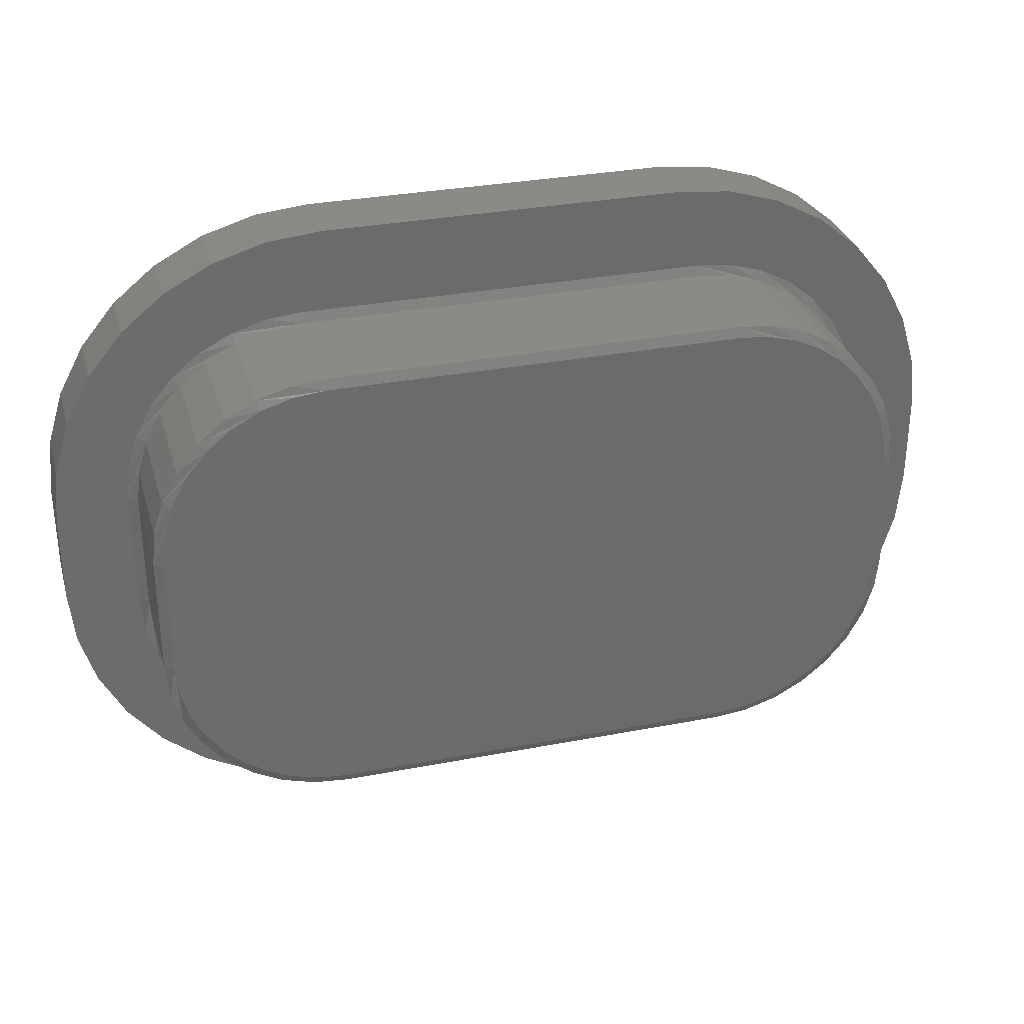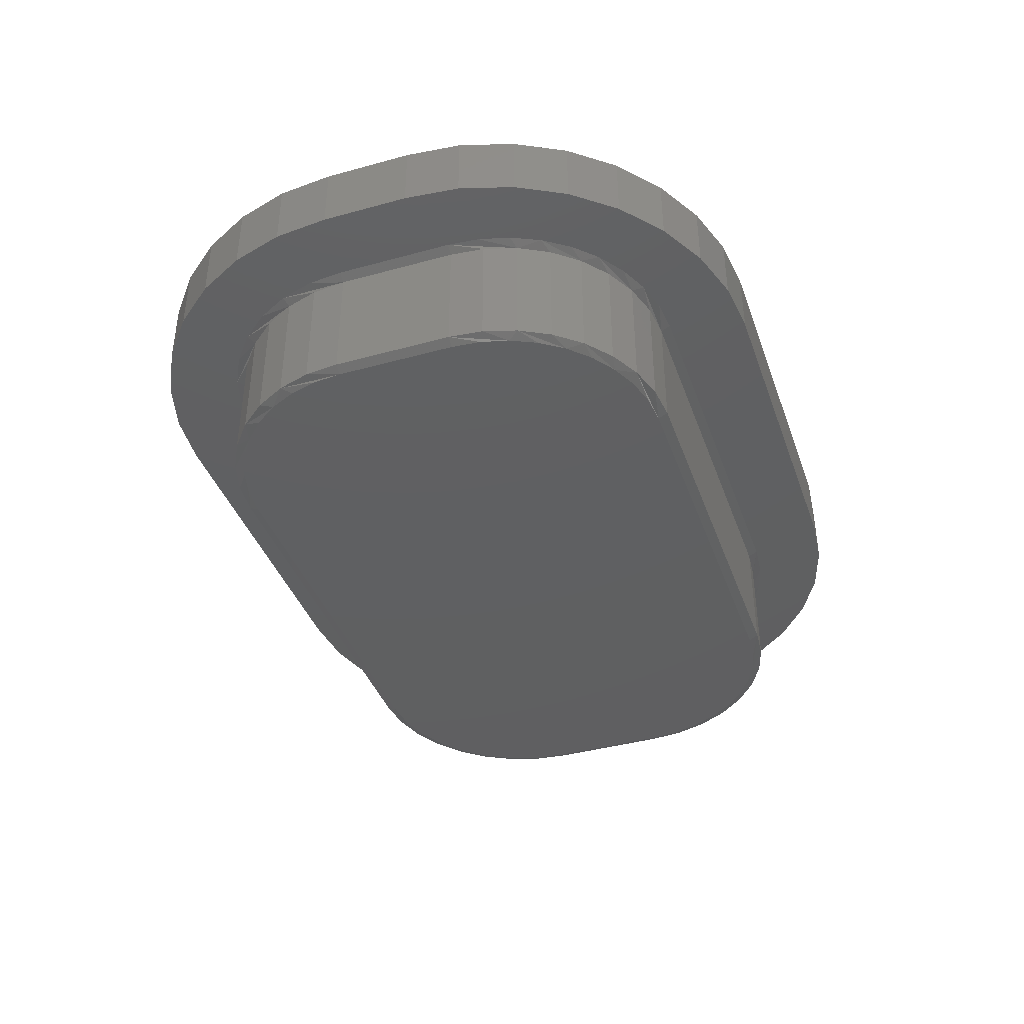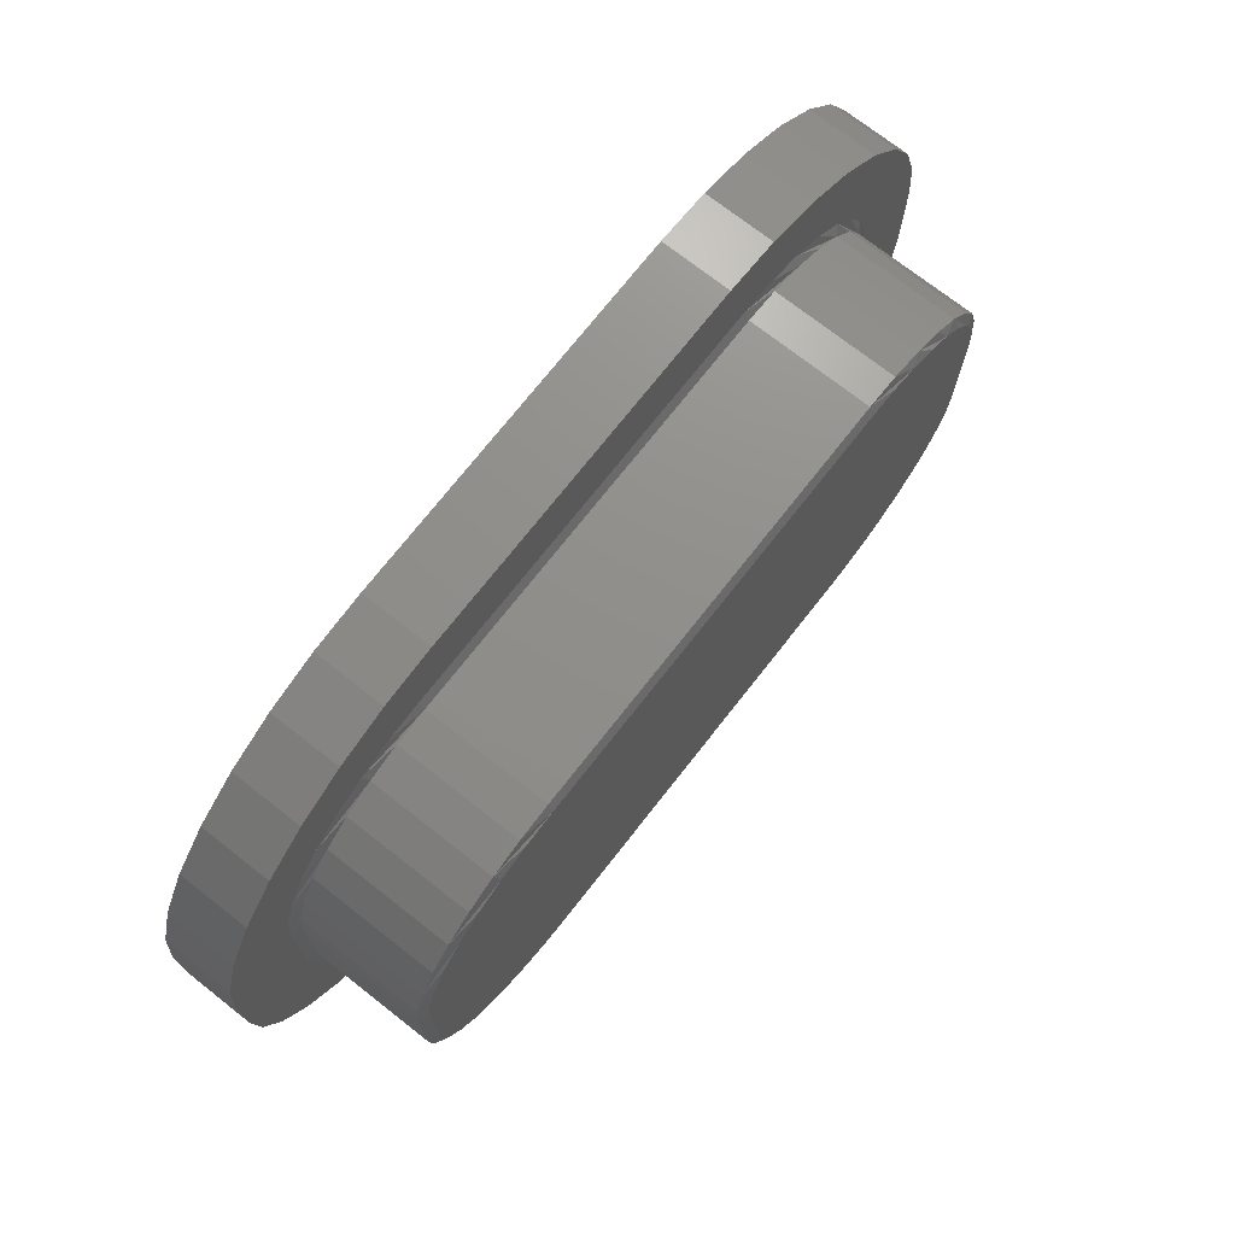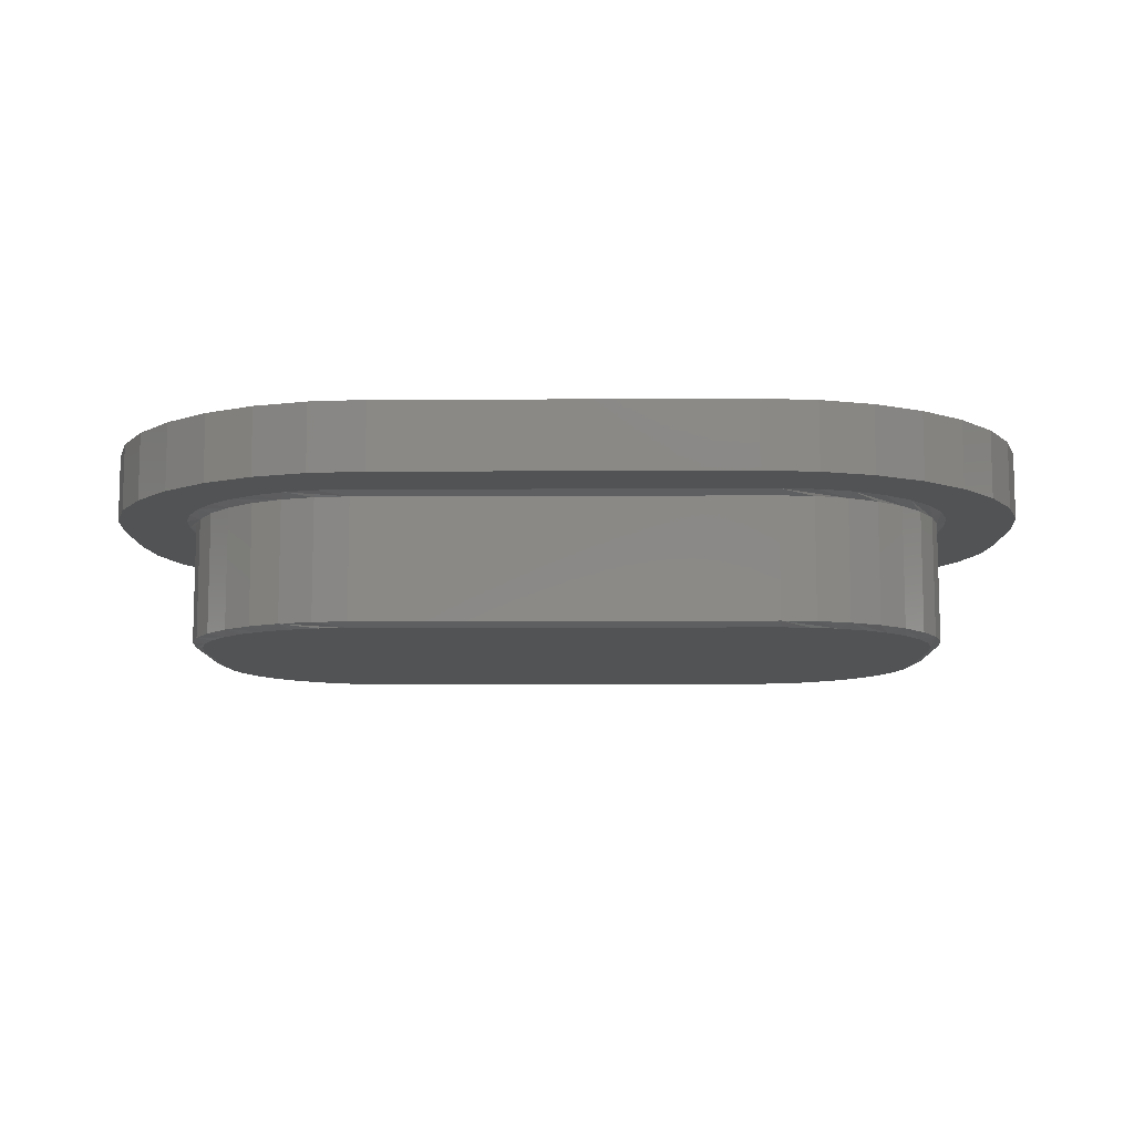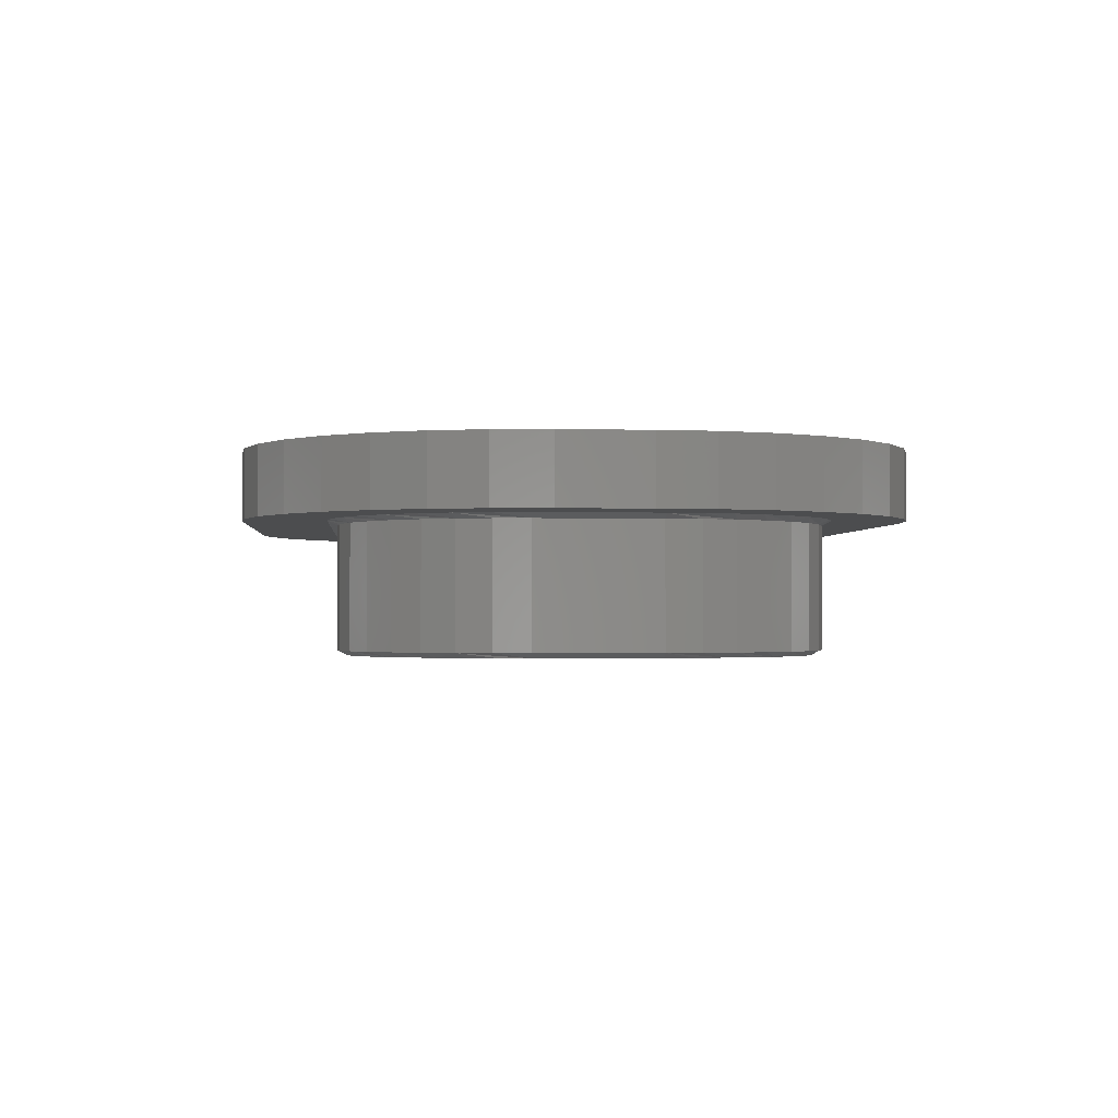
<metadata>
{"format":"stl","ext":"stl","renderer":"f3d","projection":"perspective","resolution":1024,"background":"white","views":[{"elev":31.4,"azim":-15.3,"up":"+Z"},{"elev":-40.1,"azim":108.8,"up":"+Y"},{"elev":73.0,"azim":-51.9,"up":"+Z"},{"elev":-10.0,"azim":-179.3,"up":"+Y"},{"elev":-1.5,"azim":85.1,"up":"+Y"}]}
</metadata>
<code>
# stl→obj: 220 verts, 436 faces
v -0.6172 -0.1172 0.09334
v -0.6172 -0.1172 -0.1016
v -0.6172 -0.3125 0.09334
v -0.6172 -0.3125 -0.1016
v -0.6117 -0.1172 0.1491
v -0.6117 -0.3125 0.1491
v -0.5954 -0.1172 0.2027
v -0.5954 -0.3125 0.2027
v -0.569 -0.1172 0.2522
v -0.569 -0.3125 0.2522
v -0.5335 -0.1172 0.2955
v -0.5335 -0.3125 0.2955
v -0.4901 -0.1172 0.331
v -0.4901 -0.3125 0.331
v -0.4407 -0.1172 0.3574
v -0.4407 -0.3125 0.3574
v -0.3871 -0.1172 0.3737
v -0.3871 -0.3125 0.3737
v -0.3313 -0.1172 0.3792
v -0.3313 -0.3125 0.3792
v 0.3313 -0.3125 0.3792
v 0.3313 -0.1172 0.3792
v 0.3871 -0.1172 0.3737
v 0.3871 -0.3125 0.3737
v 0.4407 -0.1172 0.3574
v 0.4407 -0.3125 0.3574
v 0.4901 -0.1172 0.331
v 0.4901 -0.3125 0.331
v 0.5335 -0.1172 0.2955
v 0.5335 -0.3125 0.2955
v 0.569 -0.1172 0.2522
v 0.569 -0.3125 0.2522
v 0.5954 -0.1172 0.2027
v 0.5954 -0.3125 0.2027
v 0.6117 -0.1172 0.1491
v 0.6117 -0.3125 0.1491
v 0.6172 -0.1172 0.09334
v 0.6172 -0.3125 0.09334
v 0.6172 -0.1172 -0.1016
v 0.6172 -0.3125 -0.1016
v 0.6117 -0.1172 -0.1573
v 0.6117 -0.3125 -0.1573
v 0.5954 -0.1172 -0.211
v 0.5954 -0.3125 -0.211
v 0.569 -0.1172 -0.2604
v 0.569 -0.3125 -0.2604
v 0.5335 -0.1172 -0.3037
v 0.5335 -0.3125 -0.3037
v 0.4901 -0.1172 -0.3392
v 0.4901 -0.3125 -0.3392
v 0.4407 -0.1172 -0.3657
v 0.4407 -0.3125 -0.3657
v 0.3871 -0.1172 -0.3819
v 0.3871 -0.3125 -0.3819
v 0.3313 -0.1172 -0.3874
v 0.3313 -0.3125 -0.3874
v -0.3313 -0.3125 -0.3874
v -0.3313 -0.1172 -0.3874
v -0.3871 -0.1172 -0.3819
v -0.3871 -0.3125 -0.3819
v -0.4407 -0.1172 -0.3657
v -0.4407 -0.3125 -0.3657
v -0.4901 -0.1172 -0.3392
v -0.4901 -0.3125 -0.3392
v -0.5335 -0.1172 -0.3037
v -0.5335 -0.3125 -0.3037
v -0.569 -0.1172 -0.2604
v -0.569 -0.3125 -0.2604
v -0.5954 -0.1172 -0.211
v -0.5954 -0.3125 -0.211
v -0.6117 -0.1172 -0.1573
v -0.6117 -0.3125 -0.1573
v 0.3313 -0.3203 0.3636
v -0.3841 -0.3203 0.3584
v 0.3783 -0.3203 0.3595
v -0.3313 -0.3203 0.3636
v -0.3313 -0.3203 -0.3718
v 0.3313 -0.3203 -0.3718
v 0.3783 -0.3203 -0.3677
v 0.4238 -0.3203 0.3473
v -0.4347 -0.3203 0.343
v 0.4664 -0.3203 0.3274
v -0.4815 -0.3203 0.318
v 0.505 -0.3203 0.3003
v -0.5224 -0.3203 0.2844
v 0.5383 -0.3203 0.267
v -0.556 -0.3203 0.2435
v 0.5654 -0.3203 0.2285
v 0.5853 -0.3203 0.1858
v -0.581 -0.3203 0.1968
v 0.5975 -0.3203 0.1403
v -0.5964 -0.3203 0.1461
v 0.6016 -0.3203 0.09334
v -0.6016 -0.3203 0.09334
v 0.6016 -0.3203 -0.1016
v -0.6016 -0.3203 -0.1016
v 0.5975 -0.3203 -0.1485
v -0.5975 -0.3203 -0.1485
v 0.5853 -0.3203 -0.194
v -0.5853 -0.3203 -0.194
v 0.5654 -0.3203 -0.2367
v -0.5654 -0.3203 -0.2367
v 0.5383 -0.3203 -0.2753
v -0.5383 -0.3203 -0.2753
v 0.505 -0.3203 -0.3086
v -0.505 -0.3203 -0.3086
v 0.4664 -0.3203 -0.3356
v -0.4664 -0.3203 -0.3356
v 0.4238 -0.3203 -0.3555
v -0.4238 -0.3203 -0.3555
v -0.3783 -0.3203 -0.3677
v -0.2921 -0.1094 -0.5282
v -0.3313 -0.1094 -0.403
v -0.3814 -0.1094 -0.5194
v 0.2921 -0.1094 -0.5282
v -0.2921 -0.1094 0.5297
v -0.3313 -0.1094 0.3948
v 0.2921 -0.1094 0.5297
v -0.3814 -0.1094 0.5209
v -0.7151 -0.1094 0.247
v -0.582 -0.1094 0.2608
v -0.5445 -0.1094 0.3065
v -0.4467 -0.1094 -0.3801
v -0.6159 -0.1094 -0.3941
v -0.3901 -0.1094 -0.3972
v -0.5465 -0.1094 -0.451
v 0.6099 -0.1094 0.2087
v 0.627 -0.1094 0.1522
v 0.7412 -0.1094 0.1611
v 0.4344 -0.1094 -0.3849
v 0.3837 -0.1094 -0.3985
v 0.6159 -0.1094 -0.3941
v 0.5465 -0.1094 -0.451
v 0.3313 -0.1094 0.3948
v 0.6159 -0.1094 0.3956
v 0.5465 -0.1094 0.4525
v 0.4673 -0.1094 0.4948
v 0.3814 -0.1094 0.5209
v -0.4673 -0.1094 0.4948
v -0.5465 -0.1094 0.4525
v -0.6159 -0.1094 0.3956
v -0.4673 -0.1094 -0.4934
v 0.3313 -0.1094 -0.403
v 0.3814 -0.1094 -0.5194
v 0.4673 -0.1094 -0.4934
v -0.6728 -0.1094 0.3262
v -0.4467 -0.1094 0.3719
v -0.3901 -0.1094 0.389
v 0.3901 -0.1094 0.389
v 0.4467 -0.1094 0.3719
v 0.6728 -0.1094 0.3262
v -0.4988 -0.1094 0.344
v -0.6099 -0.1094 0.2087
v -0.7412 -0.1094 0.1611
v -0.627 -0.1094 0.1522
v -0.6328 -0.1094 0.09334
v -0.75 -0.1094 0.07179
v -0.6328 -0.1094 -0.1016
v -0.75 -0.1094 -0.07031
v -0.627 -0.1094 -0.1604
v -0.7412 -0.1094 -0.1596
v -0.6099 -0.1094 -0.2169
v -0.7151 -0.1094 -0.2455
v -0.582 -0.1094 -0.2691
v -0.5445 -0.1094 -0.3147
v -0.6728 -0.1094 -0.3247
v -0.4988 -0.1094 -0.3522
v 0.5445 -0.1094 0.3065
v 0.7151 -0.1094 0.247
v 0.4988 -0.1094 0.344
v 0.582 -0.1094 0.2608
v 0.75 -0.1094 0.07179
v 0.6328 -0.1094 0.09334
v 0.75 -0.1094 -0.07031
v 0.6328 -0.1094 -0.1016
v 0.7412 -0.1094 -0.1596
v 0.6282 -0.1094 -0.1539
v 0.7151 -0.1094 -0.2455
v 0.6146 -0.1094 -0.2047
v 0.5924 -0.1094 -0.2523
v 0.6728 -0.1094 -0.3247
v 0.5623 -0.1094 -0.2954
v 0.5251 -0.1094 -0.3325
v 0.4821 -0.1094 -0.3627
v 0.3814 1.029e-16 -0.5194
v 0.2921 9.028e-17 -0.5282
v -0.2921 2.315e-17 -0.5282
v 0.3814 1.597e-16 0.5209
v -0.3814 7.052e-17 0.5209
v 0.2921 1.503e-16 0.5297
v -0.2921 8.414e-17 0.5297
v -0.3814 1.372e-17 -0.5194
v -0.4673 5.635e-18 -0.4934
v 0.4673 1.139e-16 -0.4934
v -0.5465 -8.055e-19 -0.451
v 0.5465 1.251e-16 -0.451
v -0.6159 -5.348e-18 -0.3941
v 0.6159 1.359e-16 -0.3941
v -0.6728 -7.818e-18 -0.3247
v 0.6728 1.461e-16 -0.3247
v -0.7151 -8.122e-18 -0.2455
v 0.7151 1.552e-16 -0.2455
v -0.7412 -6.246e-18 -0.1596
v 0.7412 1.629e-16 -0.1596
v -0.75 -2.264e-18 -0.07031
v 0.75 1.688e-16 -0.07031
v -0.75 4.675e-18 0.07179
v 0.75 1.744e-16 0.07179
v -0.7412 1.061e-17 0.1611
v 0.7412 1.797e-16 0.1611
v -0.7151 1.827e-17 0.247
v 0.7151 1.816e-16 0.247
v -0.6728 2.736e-17 0.3262
v 0.6728 1.813e-16 0.3262
v -0.6159 3.754e-17 0.3956
v 0.6159 1.788e-16 0.3956
v -0.5465 4.84e-17 0.4525
v 0.5465 1.743e-16 0.4525
v -0.4673 5.954e-17 0.4948
v 0.4673 1.678e-16 0.4948
f 1 2 3
f 3 2 4
f 1 3 5
f 5 3 6
f 5 6 7
f 7 6 8
f 7 8 9
f 9 8 10
f 9 10 11
f 11 10 12
f 11 12 13
f 13 12 14
f 13 14 15
f 15 14 16
f 15 16 17
f 17 16 18
f 17 18 19
f 19 18 20
f 21 22 20
f 20 22 19
f 22 21 23
f 23 21 24
f 23 24 25
f 25 24 26
f 25 26 27
f 27 26 28
f 27 28 29
f 29 28 30
f 29 30 31
f 31 30 32
f 31 32 33
f 33 32 34
f 33 34 35
f 35 34 36
f 35 36 37
f 37 36 38
f 39 37 40
f 40 37 38
f 39 40 41
f 41 40 42
f 41 42 43
f 43 42 44
f 43 44 45
f 45 44 46
f 45 46 47
f 47 46 48
f 47 48 49
f 49 48 50
f 49 50 51
f 51 50 52
f 51 52 53
f 53 52 54
f 53 54 55
f 55 54 56
f 57 58 56
f 56 58 55
f 58 57 59
f 59 57 60
f 59 60 61
f 61 60 62
f 61 62 63
f 63 62 64
f 63 64 65
f 65 64 66
f 65 66 67
f 67 66 68
f 67 68 69
f 69 68 70
f 69 70 71
f 71 70 72
f 71 72 2
f 2 72 4
f 73 74 75
f 73 76 74
f 77 78 79
f 75 74 80
f 80 74 81
f 80 81 82
f 82 81 83
f 82 83 84
f 84 83 85
f 84 85 86
f 86 85 87
f 86 87 88
f 88 87 89
f 89 87 90
f 89 90 91
f 91 90 92
f 91 92 93
f 93 92 94
f 93 94 95
f 95 94 96
f 95 96 97
f 97 96 98
f 97 98 99
f 99 98 100
f 99 100 101
f 101 100 102
f 101 102 103
f 103 102 104
f 103 104 105
f 105 104 106
f 105 106 107
f 107 106 108
f 107 108 109
f 109 108 110
f 109 110 79
f 79 110 111
f 79 111 77
f 78 77 56
f 56 77 57
f 68 66 102
f 102 70 68
f 100 70 102
f 64 62 106
f 106 66 64
f 104 66 106
f 110 62 60
f 108 62 110
f 100 98 70
f 104 102 66
f 108 106 62
f 96 4 72
f 96 72 70
f 96 70 98
f 57 77 111
f 57 111 110
f 57 110 60
f 96 94 4
f 4 94 3
f 90 8 6
f 81 74 16
f 81 16 14
f 81 14 12
f 83 81 12
f 85 83 12
f 85 12 10
f 85 10 8
f 87 85 8
f 90 87 8
f 76 20 18
f 76 18 16
f 76 16 74
f 3 94 92
f 3 92 90
f 3 90 6
f 76 73 20
f 20 73 21
f 32 30 88
f 88 34 32
f 89 34 88
f 28 26 84
f 84 30 28
f 86 30 84
f 80 26 24
f 82 26 80
f 89 91 34
f 86 88 30
f 82 84 26
f 93 38 36
f 93 36 34
f 93 34 91
f 21 73 75
f 21 75 80
f 21 80 24
f 93 95 38
f 38 95 40
f 50 48 107
f 107 52 50
f 109 52 107
f 46 44 103
f 103 48 46
f 105 48 103
f 99 44 42
f 101 44 99
f 109 79 52
f 105 107 48
f 101 103 44
f 78 56 54
f 78 54 52
f 78 52 79
f 40 95 97
f 40 97 99
f 40 99 42
f 112 113 114
f 112 115 113
f 116 117 118
f 116 119 117
f 120 121 122
f 123 124 125
f 125 124 126
f 127 128 129
f 130 131 132
f 133 132 131
f 134 135 136
f 134 136 137
f 134 137 138
f 134 138 118
f 134 118 117
f 117 119 139
f 117 139 140
f 117 140 141
f 113 125 126
f 113 126 142
f 113 142 114
f 143 113 115
f 143 115 144
f 143 144 145
f 143 145 133
f 143 133 131
f 141 146 147
f 141 147 148
f 141 148 117
f 135 134 149
f 135 149 150
f 135 150 151
f 120 122 146
f 146 122 152
f 146 152 147
f 121 120 153
f 153 120 154
f 153 154 155
f 155 154 156
f 156 154 157
f 156 157 158
f 158 157 159
f 158 159 160
f 160 159 161
f 160 161 162
f 162 161 163
f 162 163 164
f 164 163 165
f 165 163 166
f 165 166 167
f 167 166 124
f 167 124 123
f 168 169 170
f 170 169 151
f 170 151 150
f 127 129 171
f 171 129 169
f 171 169 168
f 129 128 172
f 172 128 173
f 172 173 174
f 174 173 175
f 174 175 176
f 176 175 177
f 176 177 178
f 178 177 179
f 178 179 180
f 178 180 181
f 181 180 182
f 181 182 183
f 181 183 132
f 132 183 184
f 132 184 130
f 173 37 175
f 175 37 39
f 25 150 149
f 33 35 127
f 33 127 171
f 33 171 168
f 31 33 168
f 29 31 168
f 29 168 170
f 29 170 150
f 27 29 150
f 25 27 150
f 37 173 128
f 37 128 127
f 37 127 35
f 134 22 23
f 134 23 25
f 134 25 149
f 117 19 134
f 134 19 22
f 7 153 155
f 15 17 147
f 15 147 152
f 15 152 122
f 13 15 122
f 11 13 122
f 11 122 121
f 11 121 153
f 9 11 153
f 7 9 153
f 19 117 148
f 19 148 147
f 19 147 17
f 156 1 5
f 156 5 7
f 156 7 155
f 158 2 156
f 156 2 1
f 61 123 125
f 69 71 162
f 69 162 164
f 69 164 165
f 67 69 165
f 65 67 165
f 65 165 167
f 65 167 123
f 63 65 123
f 61 63 123
f 2 158 160
f 2 160 162
f 2 162 71
f 113 58 59
f 113 59 61
f 113 61 125
f 143 55 113
f 113 55 58
f 130 184 51
f 53 130 51
f 183 182 47
f 49 183 47
f 49 51 183
f 180 179 43
f 45 180 43
f 45 47 180
f 43 179 177
f 184 183 51
f 182 180 47
f 55 143 131
f 55 131 130
f 55 130 53
f 175 39 41
f 175 41 43
f 175 43 177
f 185 186 187
f 188 189 190
f 189 191 190
f 187 192 185
f 185 192 193
f 185 193 194
f 194 193 195
f 194 195 196
f 196 195 197
f 196 197 198
f 198 197 199
f 198 199 200
f 200 199 201
f 200 201 202
f 202 201 203
f 202 203 204
f 204 203 205
f 204 205 206
f 206 205 207
f 206 207 208
f 208 207 209
f 208 209 210
f 210 209 211
f 210 211 212
f 212 211 213
f 212 213 214
f 214 213 215
f 214 215 216
f 216 215 217
f 216 217 218
f 218 217 219
f 218 219 220
f 220 219 189
f 220 189 188
f 157 207 159
f 159 207 205
f 207 157 209
f 209 157 154
f 209 154 211
f 211 154 120
f 211 120 213
f 213 120 146
f 213 146 215
f 215 146 141
f 215 141 217
f 217 141 140
f 217 140 219
f 219 140 139
f 219 139 189
f 189 139 119
f 189 119 191
f 191 119 116
f 118 190 116
f 116 190 191
f 190 118 188
f 188 118 138
f 188 138 220
f 220 138 137
f 220 137 218
f 218 137 136
f 218 136 216
f 216 136 135
f 216 135 214
f 214 135 151
f 214 151 212
f 212 151 169
f 212 169 210
f 210 169 129
f 210 129 208
f 208 129 172
f 174 206 172
f 172 206 208
f 206 174 204
f 204 174 176
f 204 176 202
f 202 176 178
f 202 178 200
f 200 178 181
f 200 181 198
f 198 181 132
f 198 132 196
f 196 132 133
f 196 133 194
f 194 133 145
f 194 145 185
f 185 145 144
f 185 144 186
f 186 144 115
f 112 187 115
f 115 187 186
f 187 112 192
f 192 112 114
f 192 114 193
f 193 114 142
f 193 142 195
f 195 142 126
f 195 126 197
f 197 126 124
f 197 124 199
f 199 124 166
f 199 166 201
f 201 166 163
f 201 163 203
f 203 163 161
f 203 161 205
f 205 161 159

</code>
